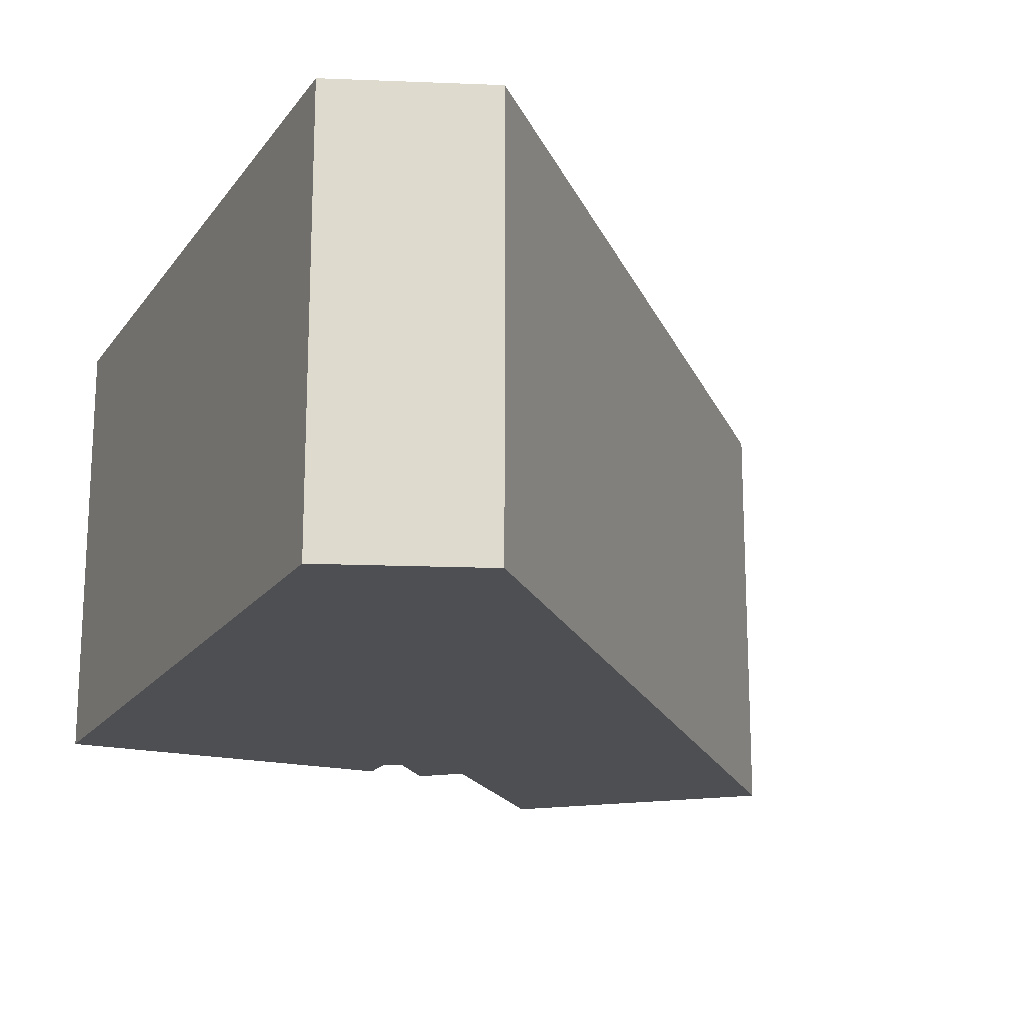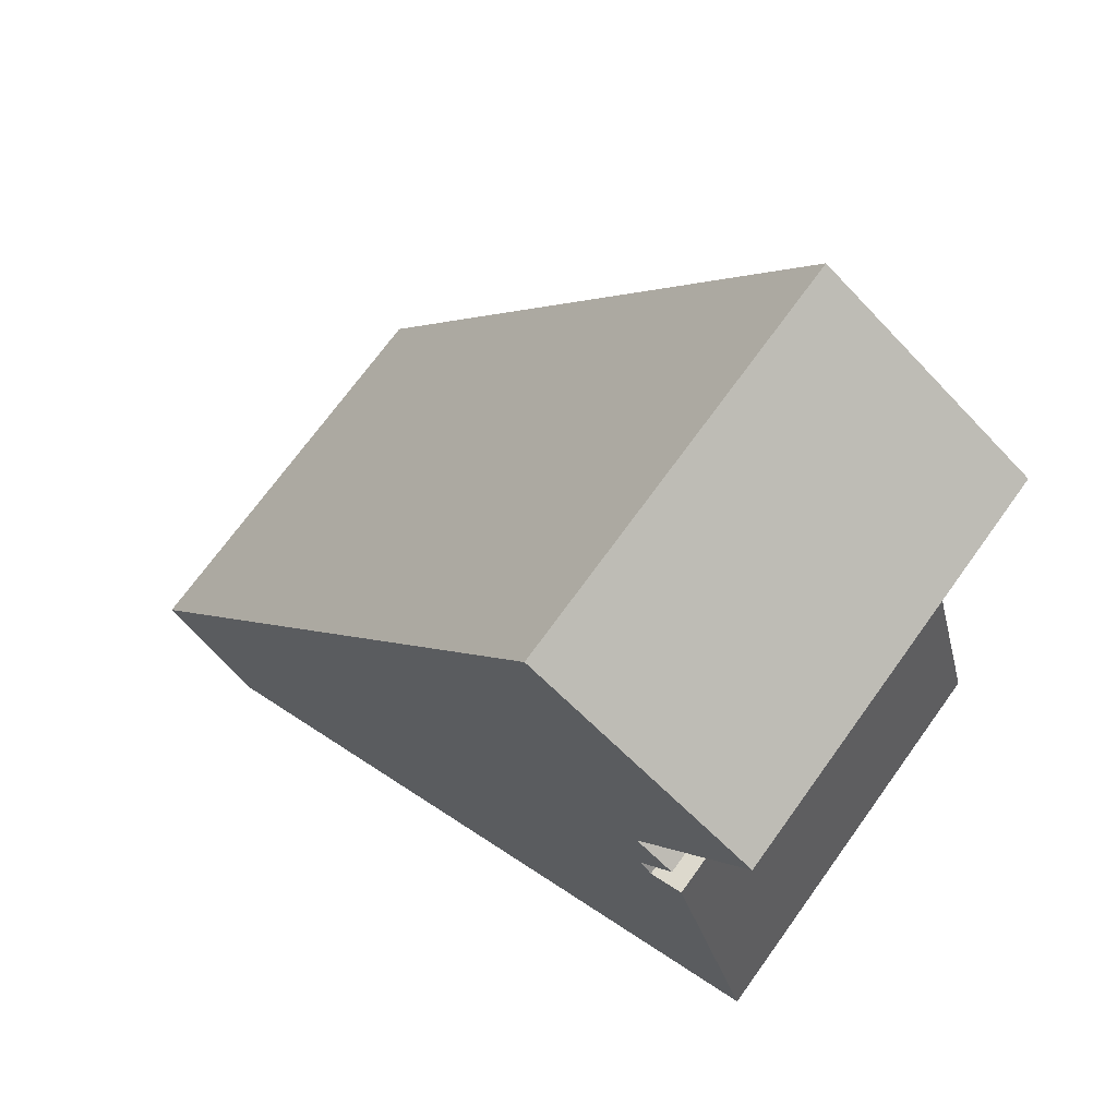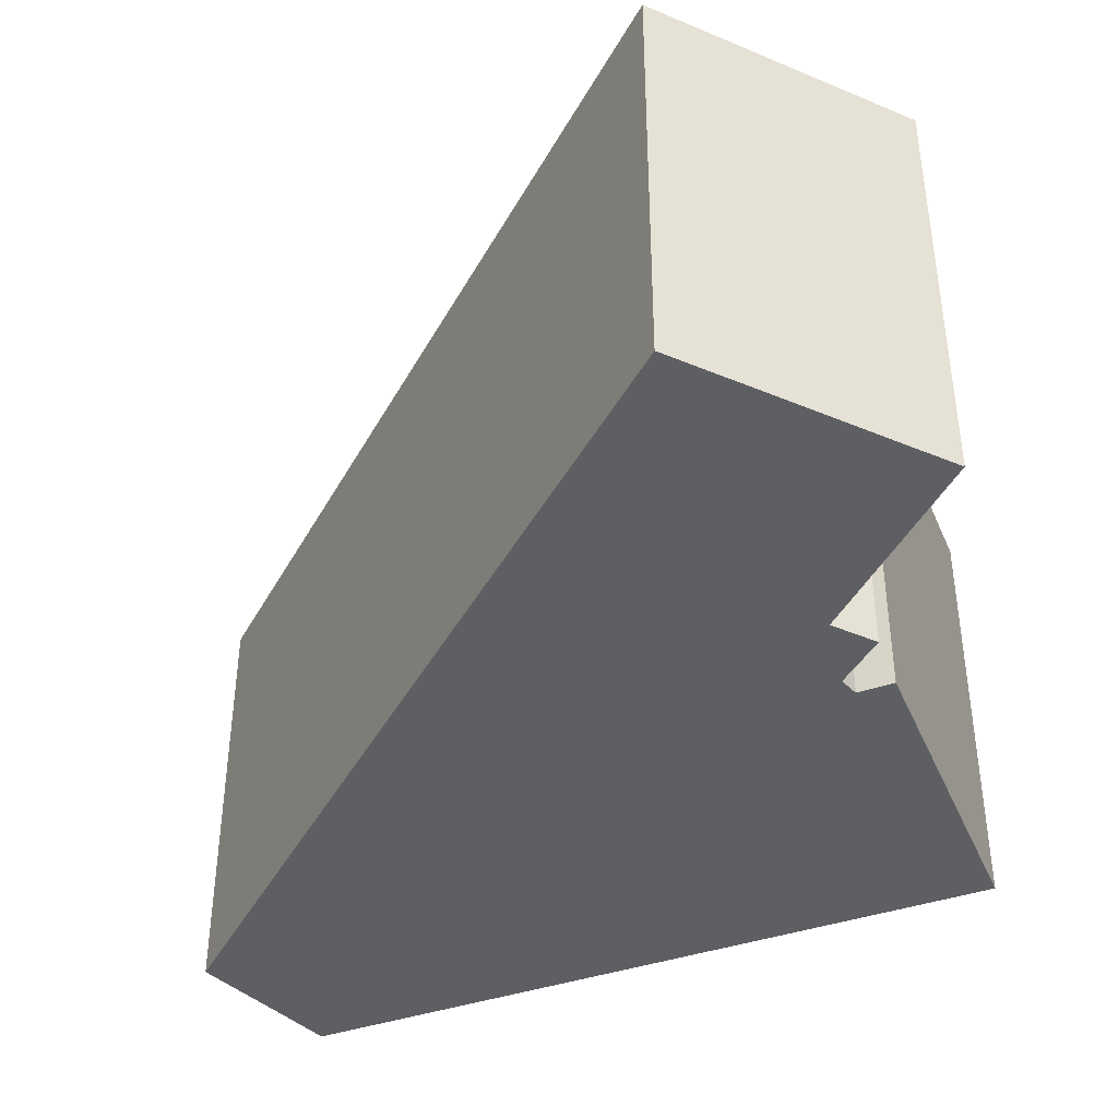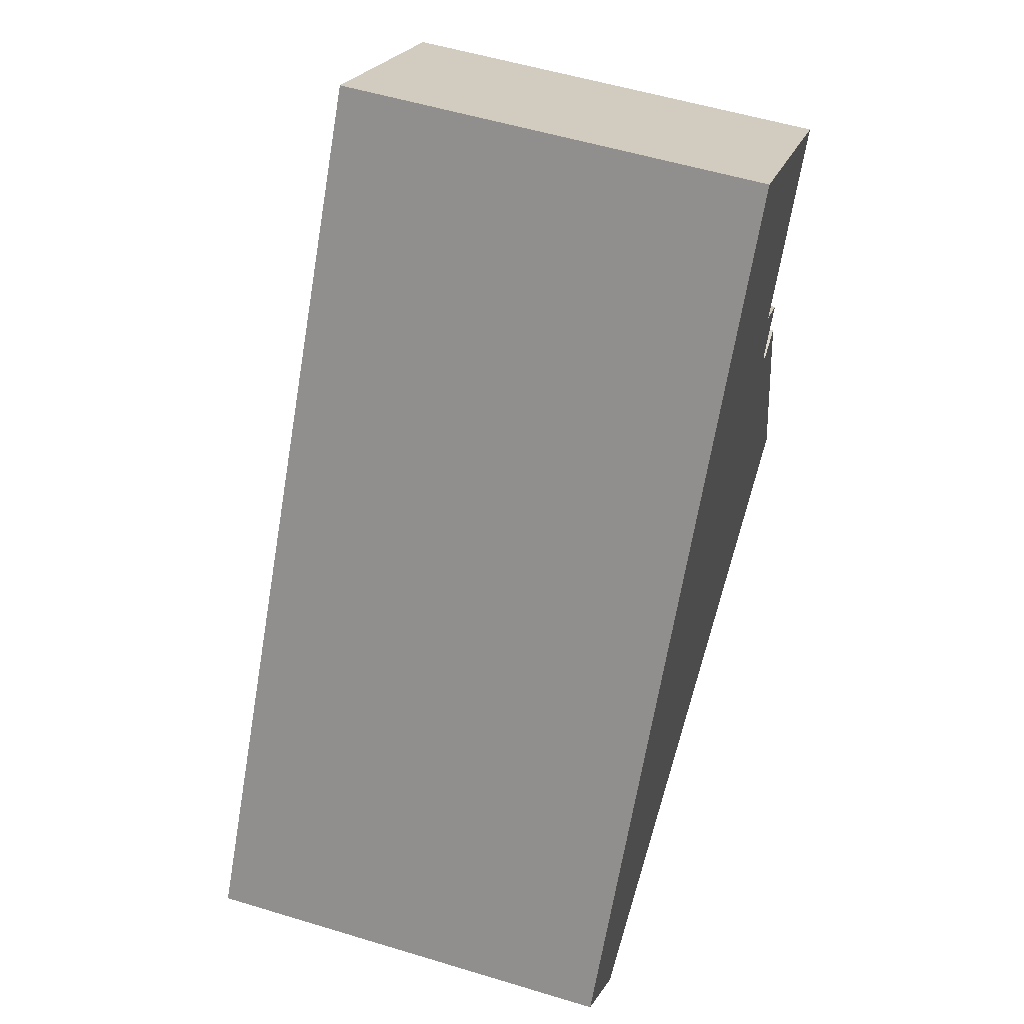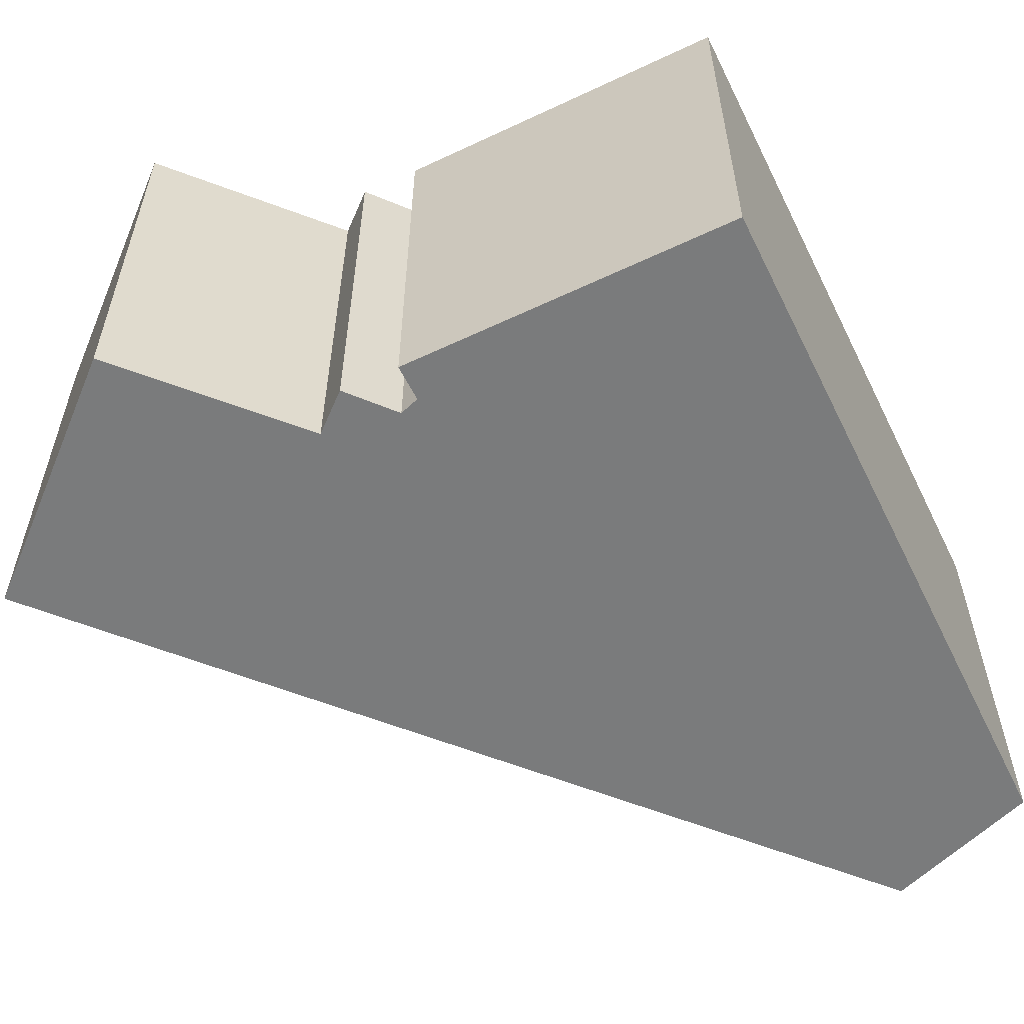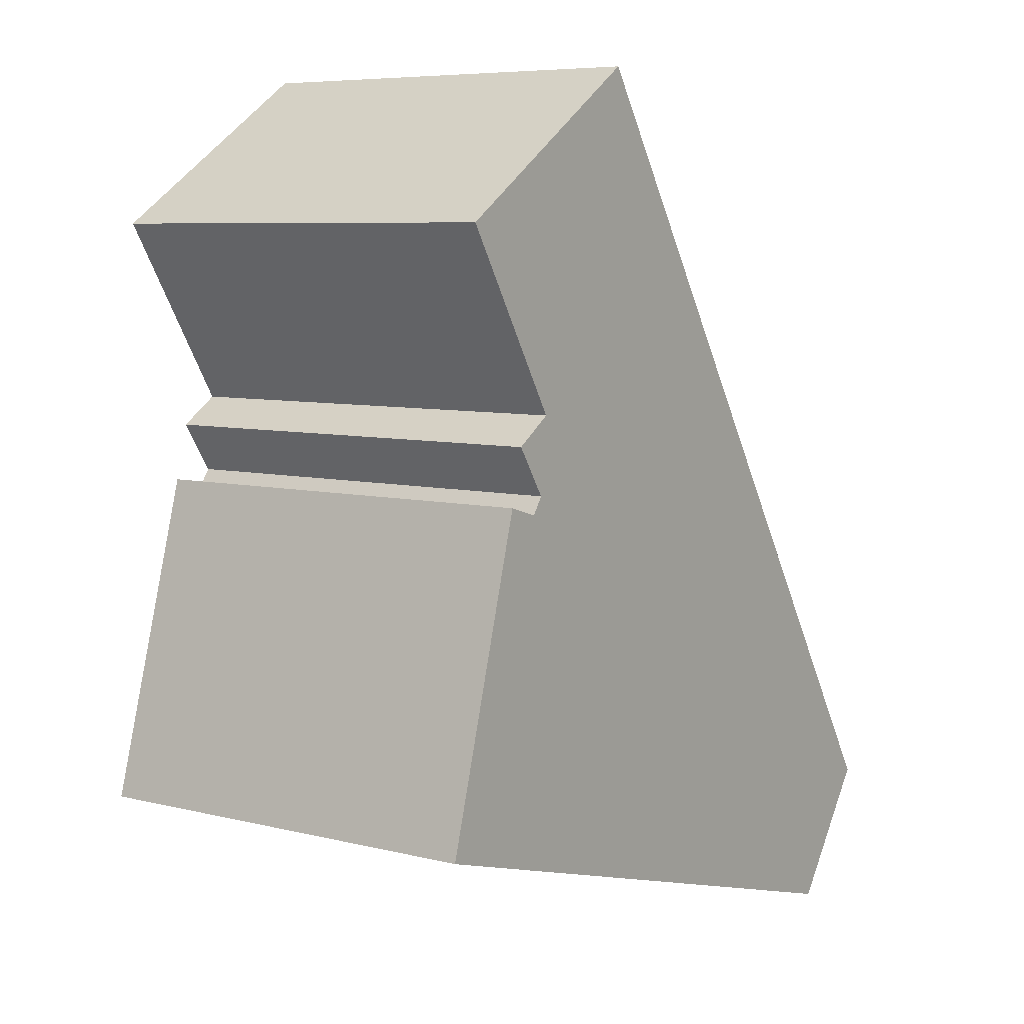
<metadata>
{"format":"obj","ext":"obj","renderer":"f3d","projection":"perspective","resolution":1024,"background":"white","views":[{"elev":-18.2,"azim":-130.0,"up":"+Y"},{"elev":71.1,"azim":35.8,"up":"+Z"},{"elev":-41.9,"azim":6.1,"up":"+Y"},{"elev":54.9,"azim":-72.2,"up":"+Z"},{"elev":-58.3,"azim":100.3,"up":"+Y"},{"elev":7.0,"azim":125.8,"up":"+Z"}]}
</metadata>
<code>
v  25.72 14.28 2.055
v  21.58 14.28 12.33
v  22.73 14.28 12.66
v  9.526 14.28 14.9
v  8.568 14.28 13.4
v  0 14.28 8.742e-16
v  9.712 14.28 -2.47
v  3.104 14.28 -4.338
v  19.5 14.28 24.76
v  16.9 14.28 26.44
v  24.62 14.28 21.42
v  21.75 14.28 16.76
v  20.93 14.28 15.42
v  21.08 14.28 15.32
v  22.27 14.28 14.53
v  21.2 14.28 12.89
v  24.62 -1.312e-15 21.42
v  20.93 -9.442e-16 15.42
v  21.75 -1.026e-15 16.76
v  22.27 -8.894e-16 14.53
v  21.2 -7.893e-16 12.89
v  21.08 -9.378e-16 15.32
v  21.58 -7.547e-16 12.33
v  19.5 -1.516e-15 24.76
v  16.9 -1.619e-15 26.44
v  22.73 -7.754e-16 12.66
v  25.72 -1.258e-16 2.055
v  9.712 1.512e-16 -2.47
v  3.104 2.656e-16 -4.338
v  0 0 0
v  8.568 -8.208e-16 13.4
v  9.526 -9.125e-16 14.9
g defaultobject
f 1 2 3
f 2 1 4
f 4 1 5
f 5 1 6
f 6 1 7
f 6 7 8
f 9 4 10
f 4 9 11
f 4 11 12
f 4 12 13
f 4 13 14
f 4 14 15
f 4 15 16
f 4 16 2
f 17 12 11
f 12 17 13
f 13 17 18
f 18 17 19
f 20 16 15
f 16 20 21
f 18 14 13
f 14 18 15
f 15 18 20
f 20 18 22
f 21 2 16
f 2 21 23
f 9 17 11
f 17 9 10
f 17 10 24
f 24 10 25
f 23 3 2
f 3 23 26
f 26 1 3
f 1 26 27
f 27 7 1
f 7 27 28
f 7 28 8
f 8 28 29
f 29 6 8
f 6 29 30
f 30 5 6
f 5 30 31
f 5 31 4
f 4 31 10
f 10 31 32
f 10 32 25
f 26 28 27
f 28 26 29
f 29 26 30
f 30 26 23
f 30 23 31
f 31 23 21
f 31 21 20
f 31 20 22
f 31 22 18
f 31 18 19
f 31 19 17
f 31 17 32
f 32 17 25
f 25 17 24

</code>
